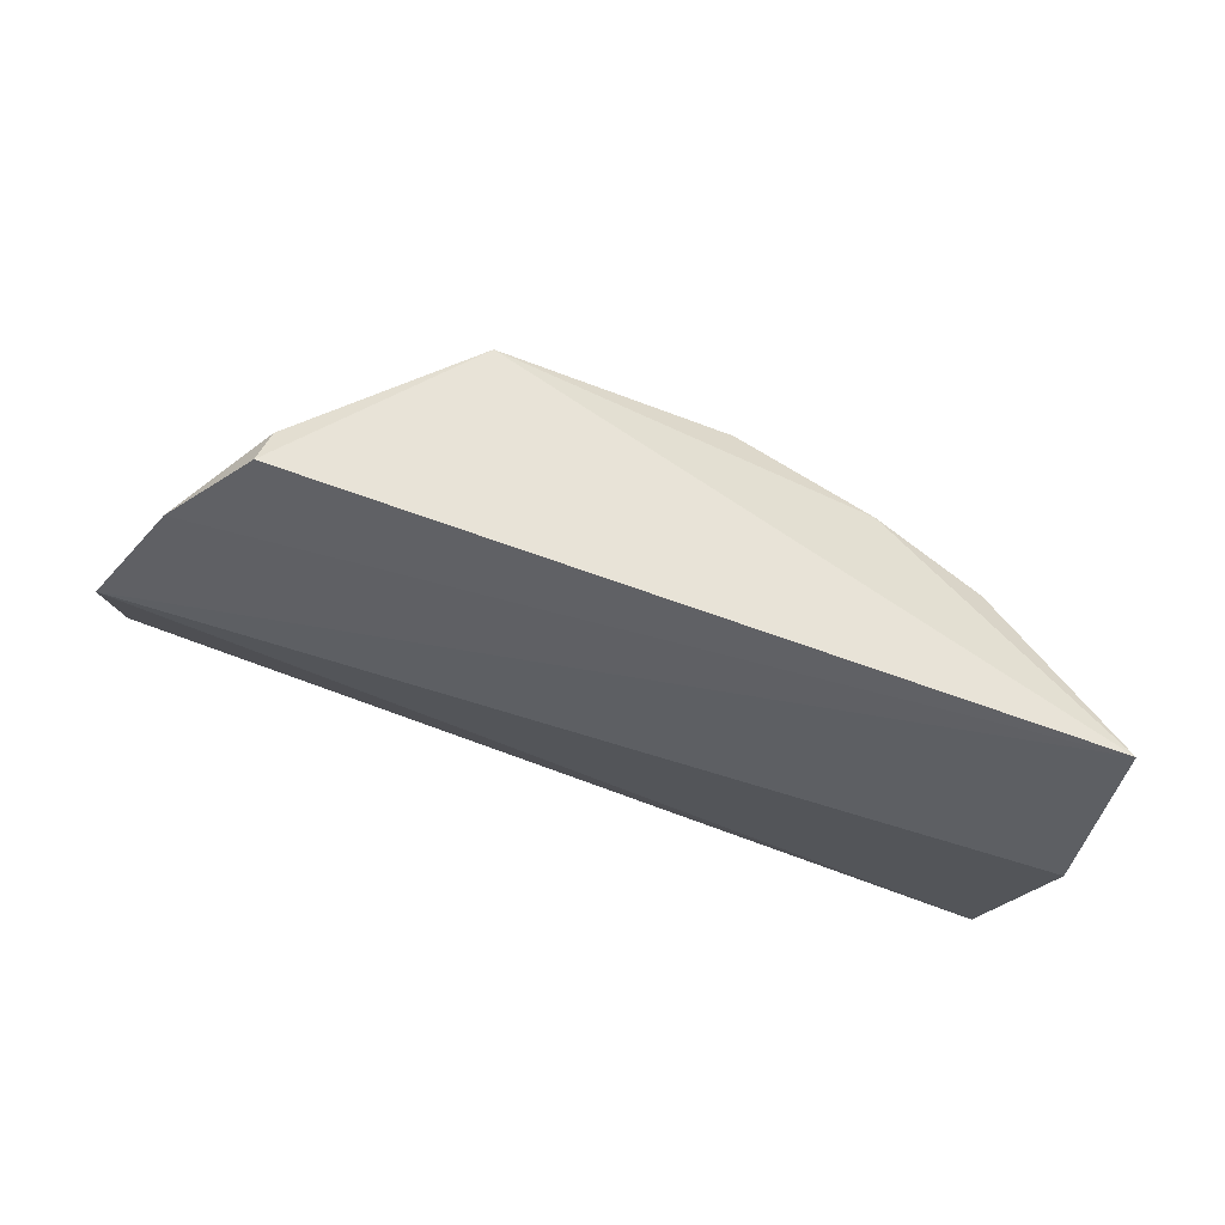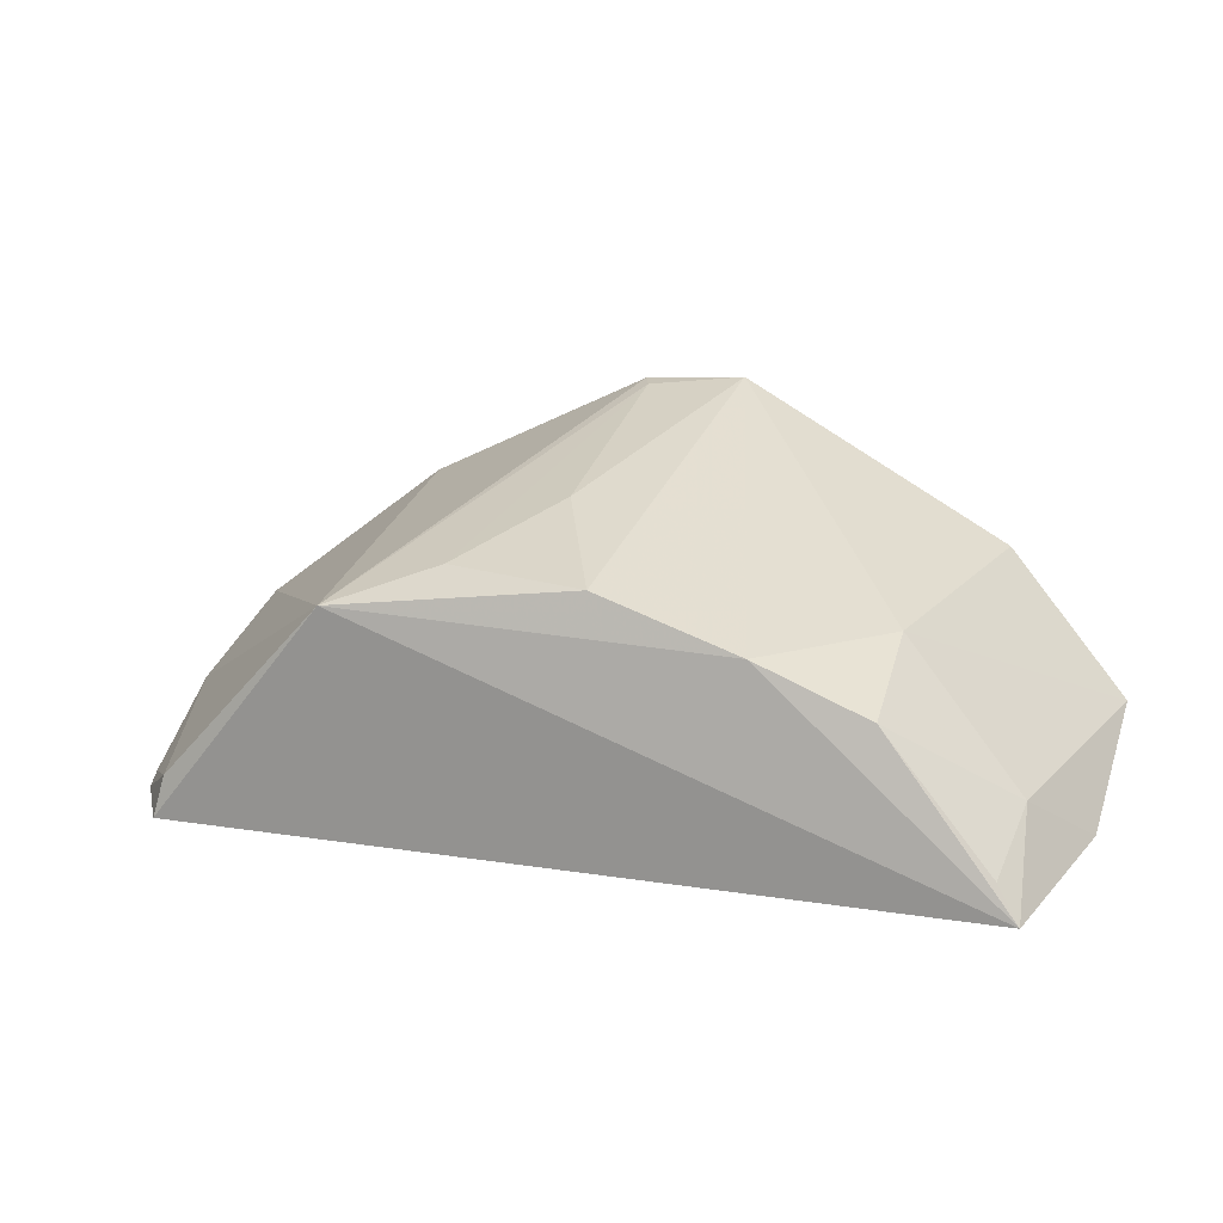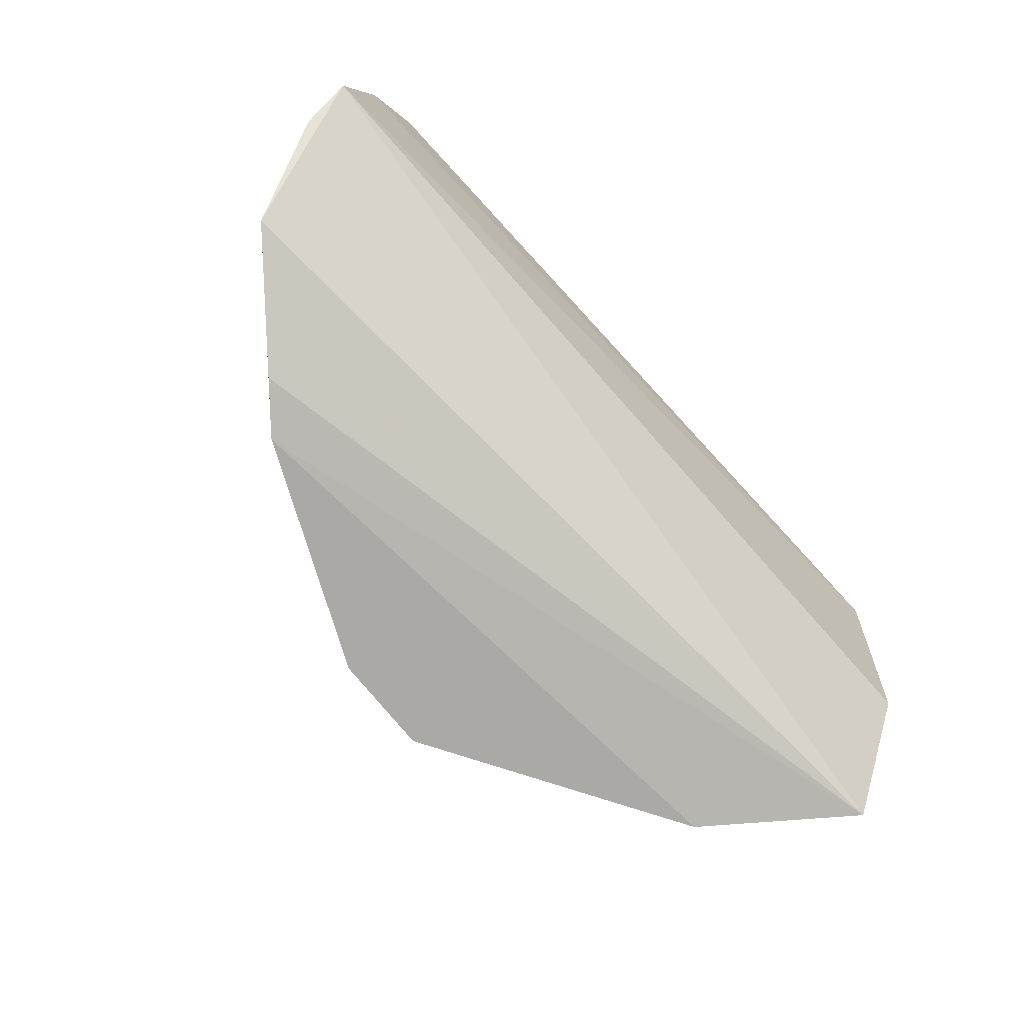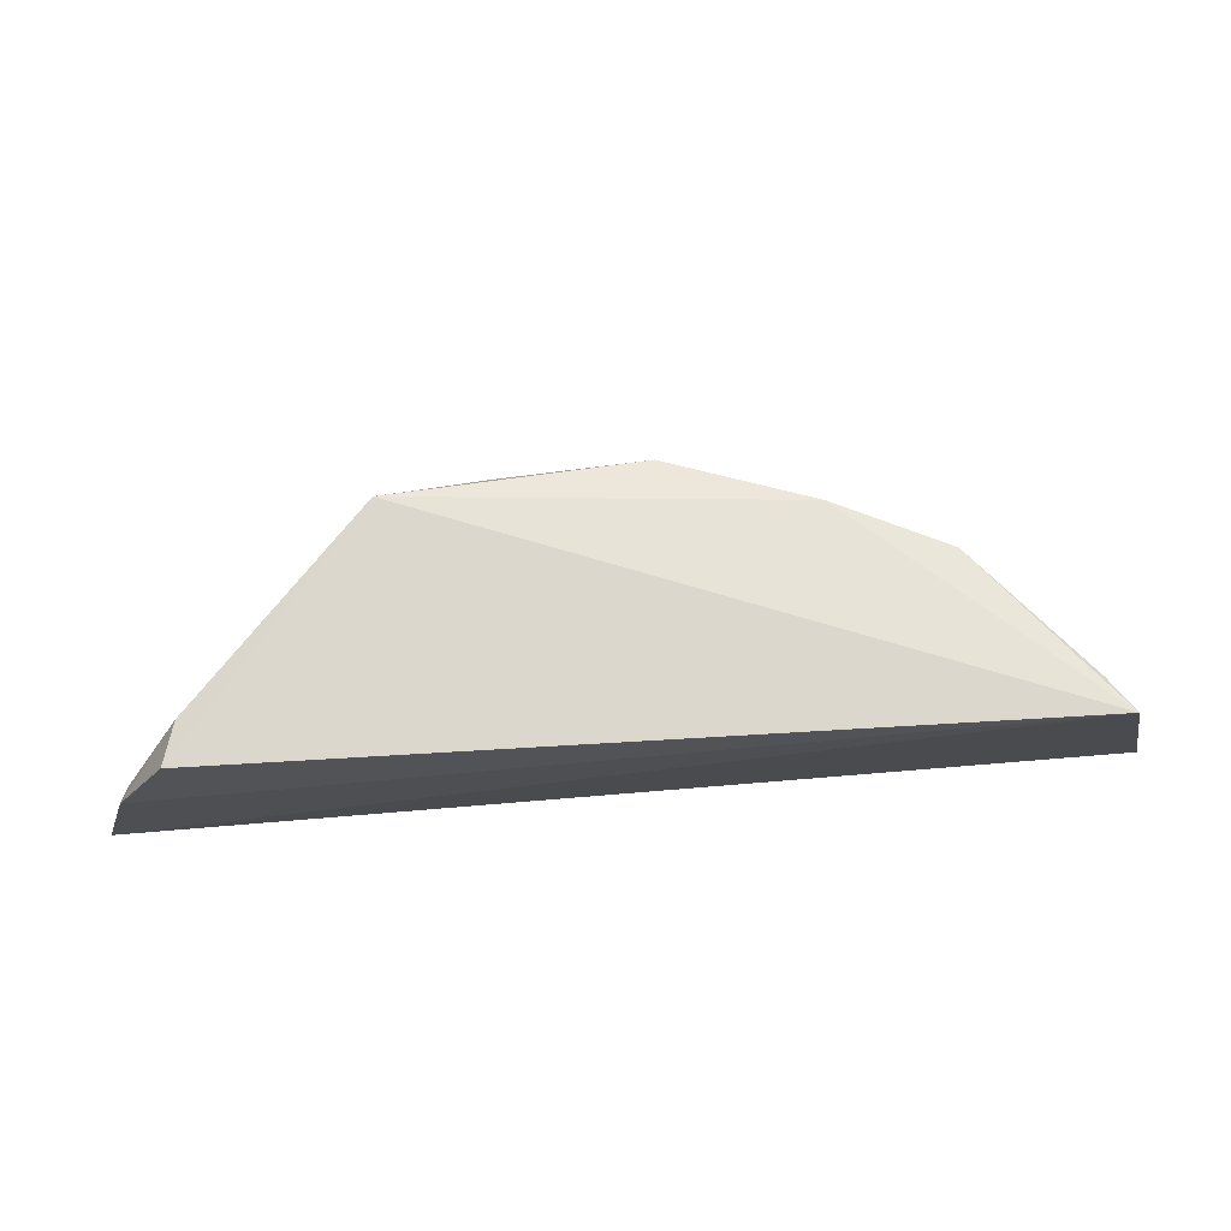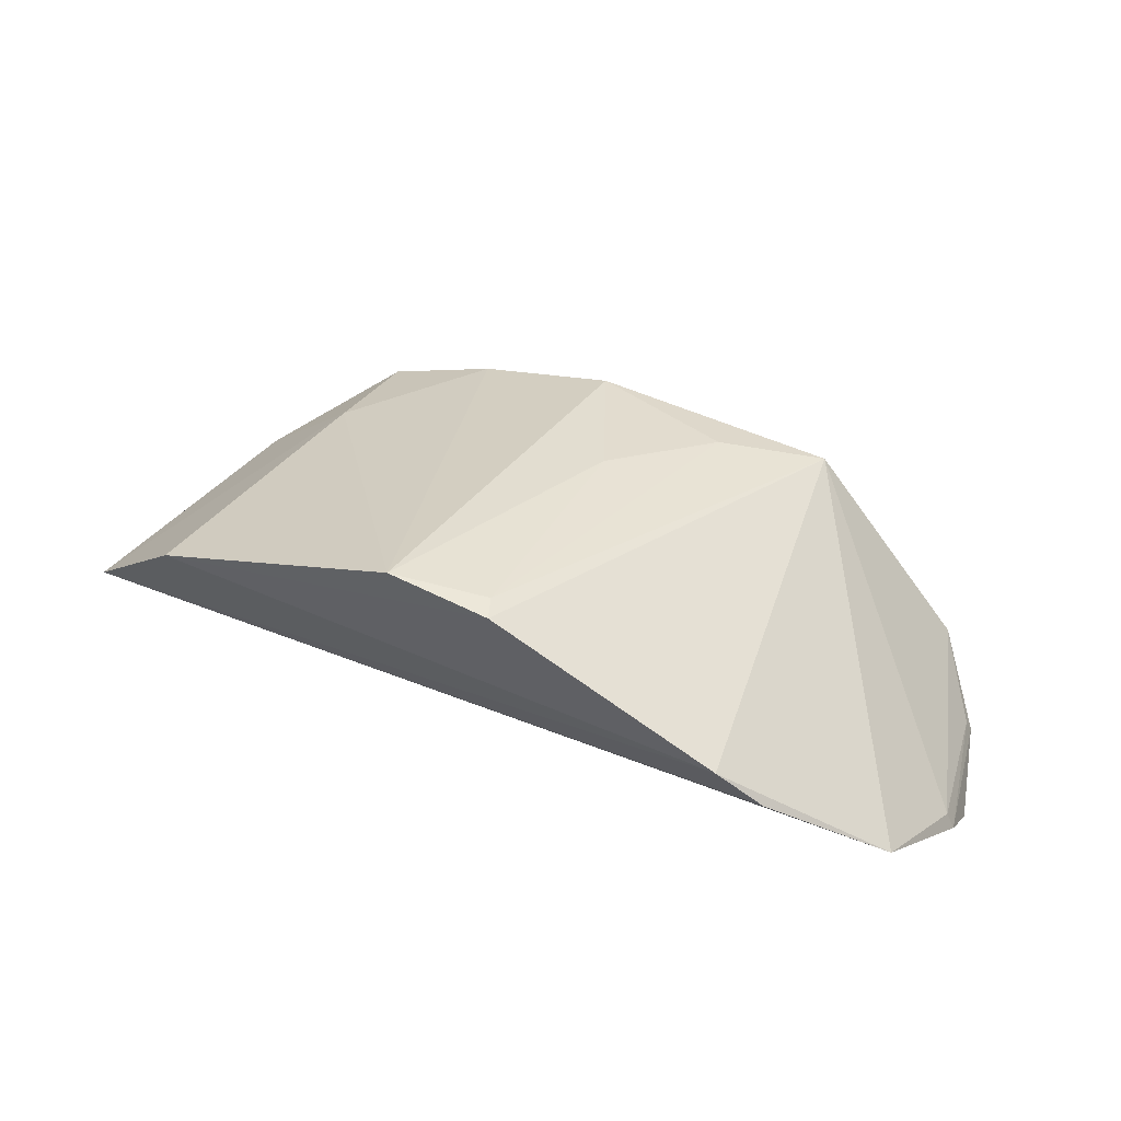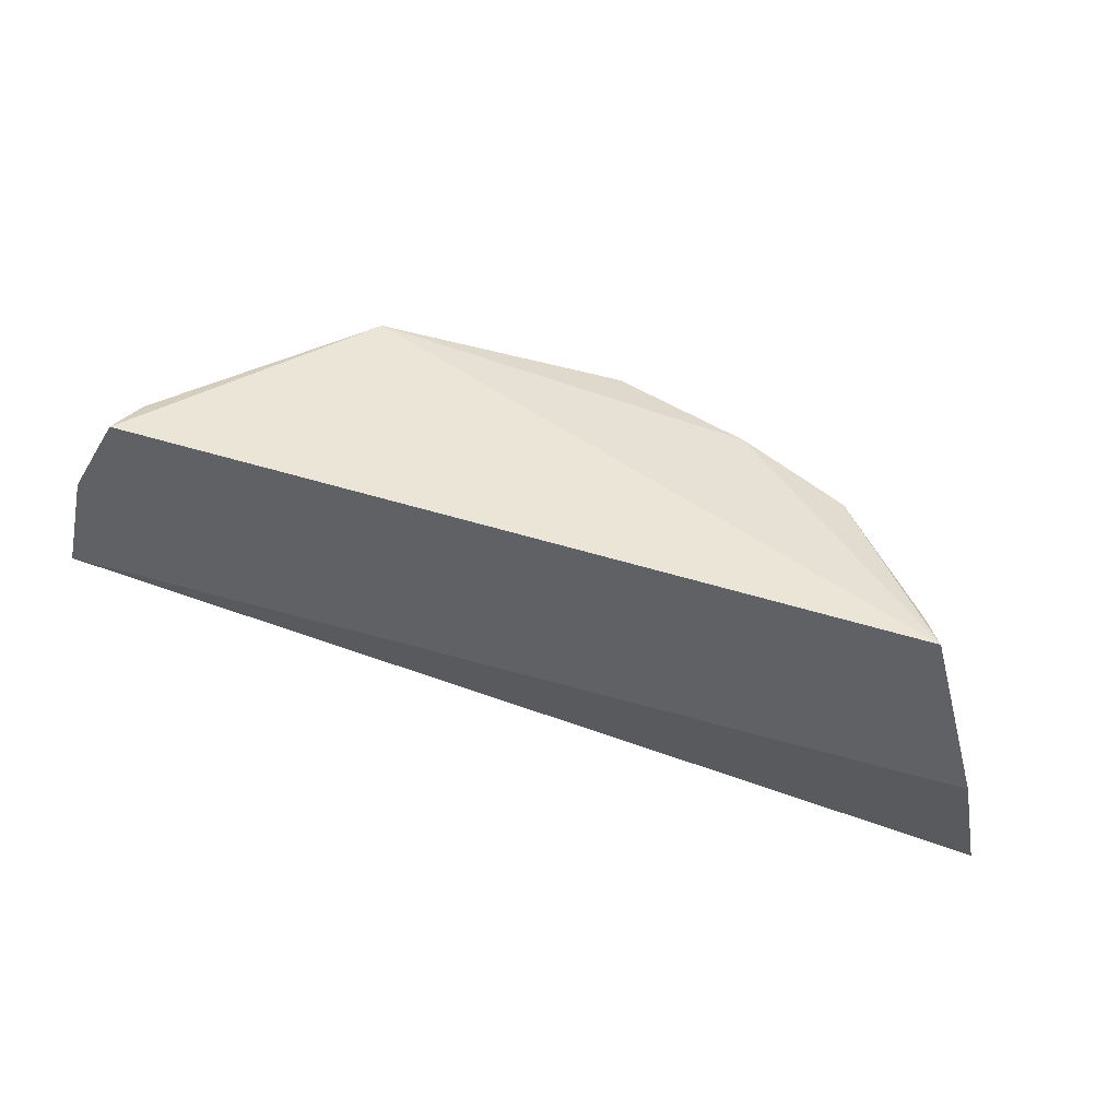
<metadata>
{"format":"obj","ext":"obj","renderer":"f3d","projection":"perspective","resolution":1024,"background":"white","views":[{"elev":-47.6,"azim":-22.9,"up":"+Y"},{"elev":13.1,"azim":17.9,"up":"+Y"},{"elev":-73.8,"azim":-48.7,"up":"+Z"},{"elev":67.7,"azim":-4.8,"up":"+Z"},{"elev":53.9,"azim":-154.1,"up":"+Y"},{"elev":40.2,"azim":20.6,"up":"+Z"}]}
</metadata>
<code>
v 0.1906 0.07612 -0.04113
v 0.2057 0.1094 -0.1517
v 0.151 0.1432 -0.07973
v 0.05149 0.1982 -0.1656
v -0.08314 0.08402 -0.09911
v 0.1682 0.1522 -0.1606
v 0.1873 0.1008 -0.07186
v 0.2034 0.08411 -0.09855
v -0.03351 0.1535 -0.1622
v -0.001533 0.1497 -0.03312
v 0.08354 0.1997 -0.165
v 0.1514 0.127 -0.04361
v -0.06954 0.1256 -0.1448
v -0.01913 0.1653 -0.165
v -0.05862 0.08134 -0.03923
v 0.05426 0.1744 -0.08334
v 0.1838 0.08734 -0.04322
v 0.1173 0.1422 -0.04045
v -0.05488 0.09448 -0.03991
v -0.07402 0.08165 -0.06527
v 0.05426 0.1971 -0.1584
v 0.07352 0.1576 -0.04016
v -0.0789 0.1036 -0.112
v 0.02934 0.1601 -0.0498
v -0.07213 0.08645 -0.06644
v -0.08203 0.09845 -0.1129
f 6 3 2
f 7 2 3
f 8 5 2
f 8 1 5
f 8 7 1
f 8 2 7
f 11 6 4
f 11 3 6
f 12 7 3
f 13 9 2
f 13 2 5
f 14 6 2
f 14 2 9
f 14 4 6
f 14 10 4
f 14 13 10
f 14 9 13
f 15 1 10
f 17 12 1
f 17 1 7
f 17 7 12
f 18 10 1
f 18 1 12
f 18 12 3
f 18 3 11
f 19 15 10
f 20 5 1
f 20 1 15
f 20 15 19
f 21 16 11
f 21 11 4
f 21 4 10
f 22 10 18
f 22 18 11
f 22 11 16
f 23 19 10
f 23 10 13
f 24 21 10
f 24 16 21
f 24 22 16
f 24 10 22
f 25 20 19
f 25 19 23
f 26 23 13
f 26 13 5
f 26 5 20
f 26 25 23
f 26 20 25

</code>
